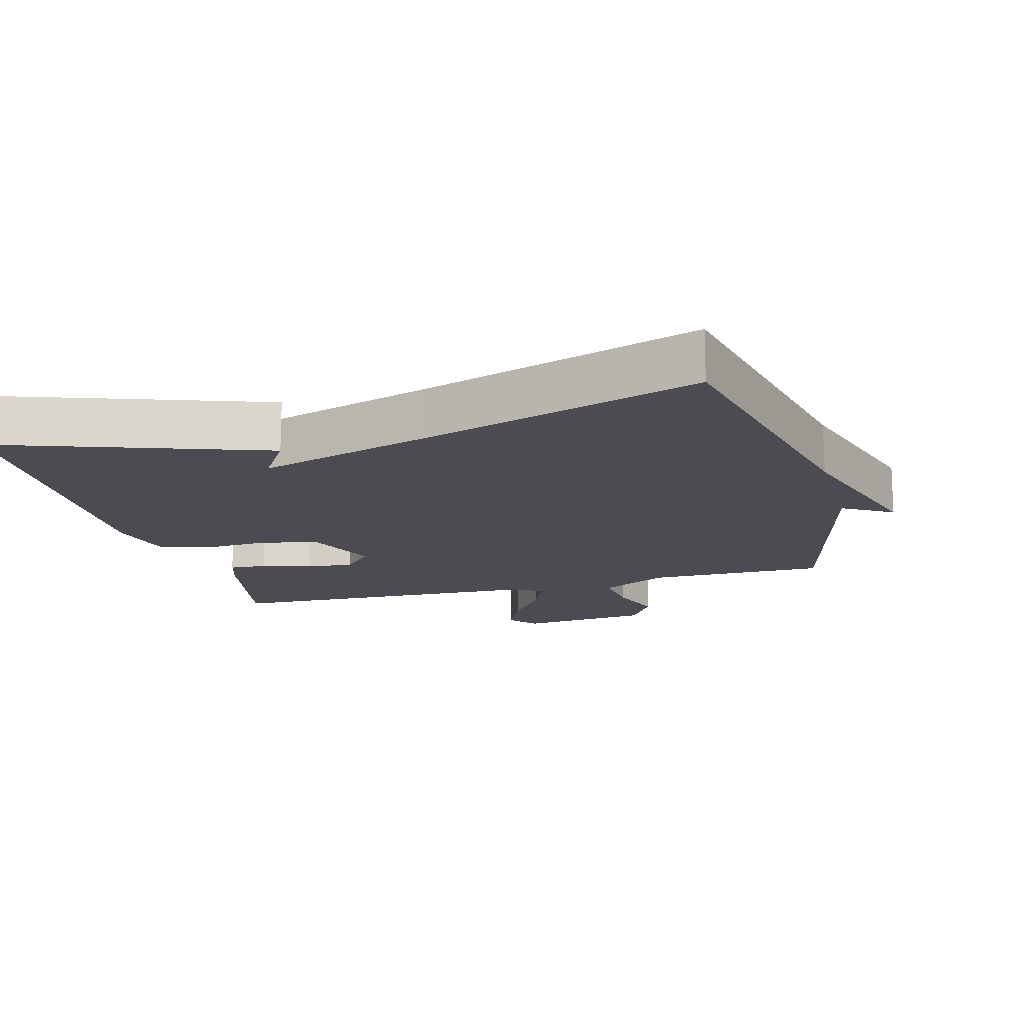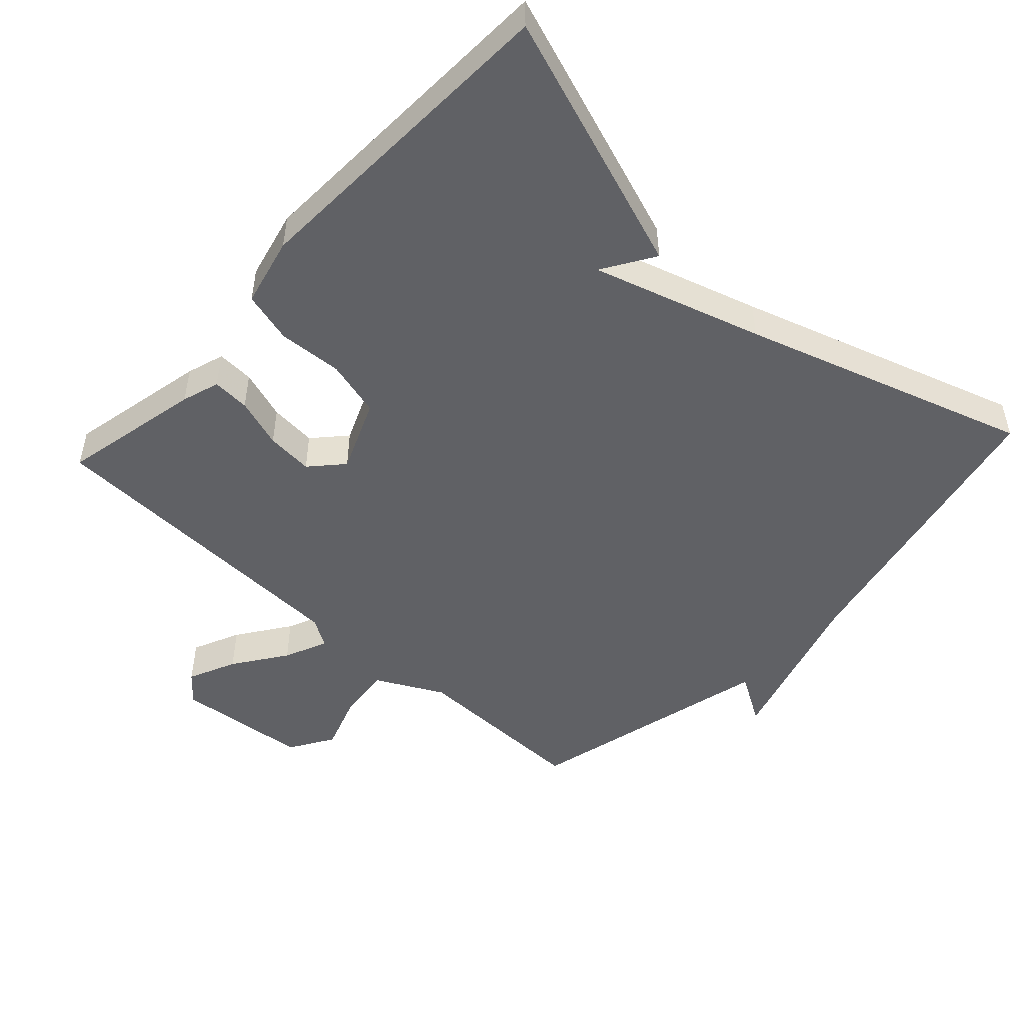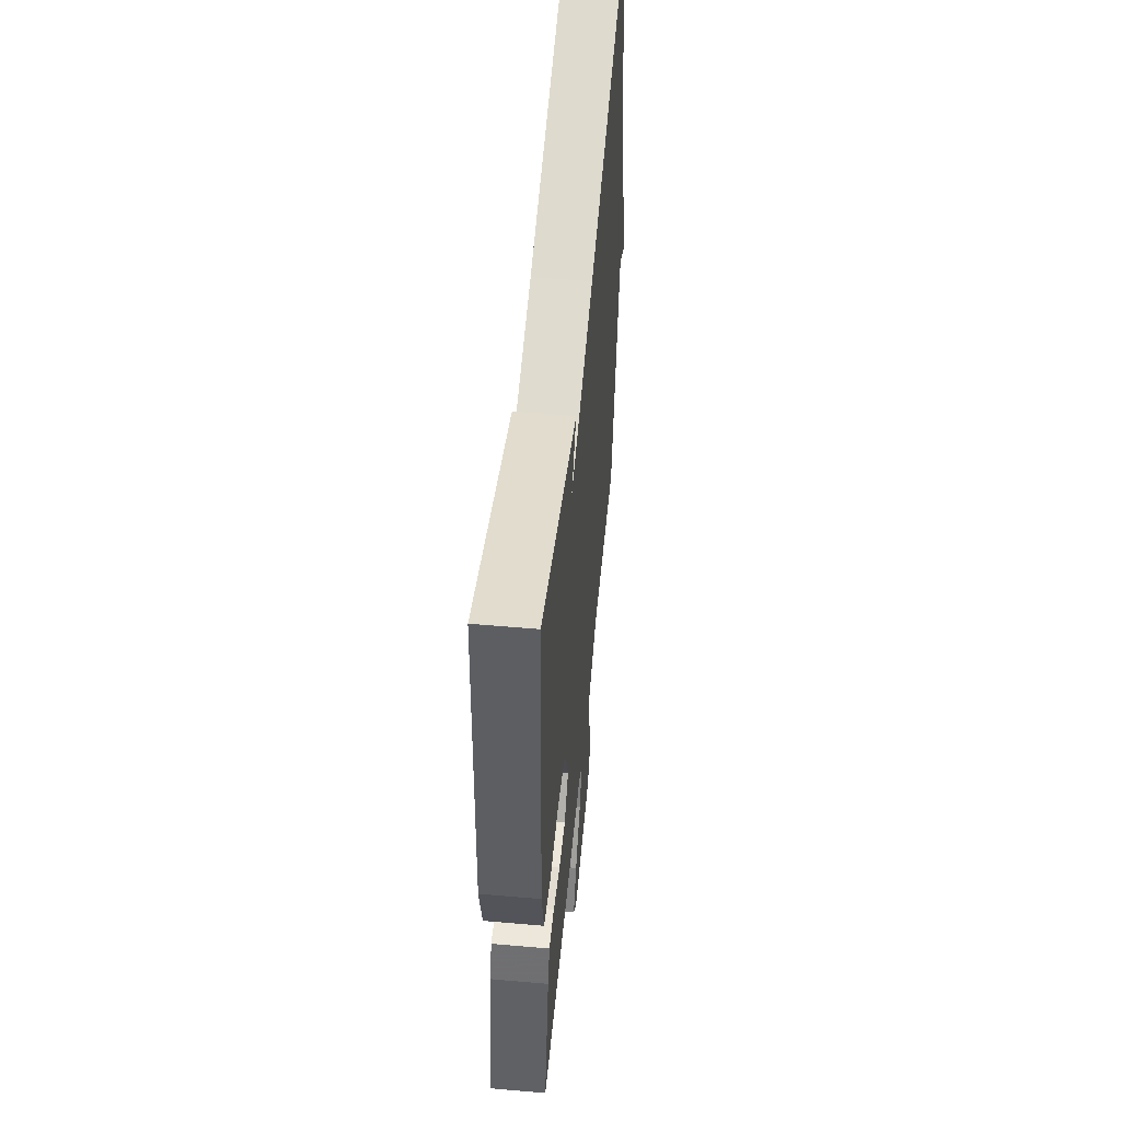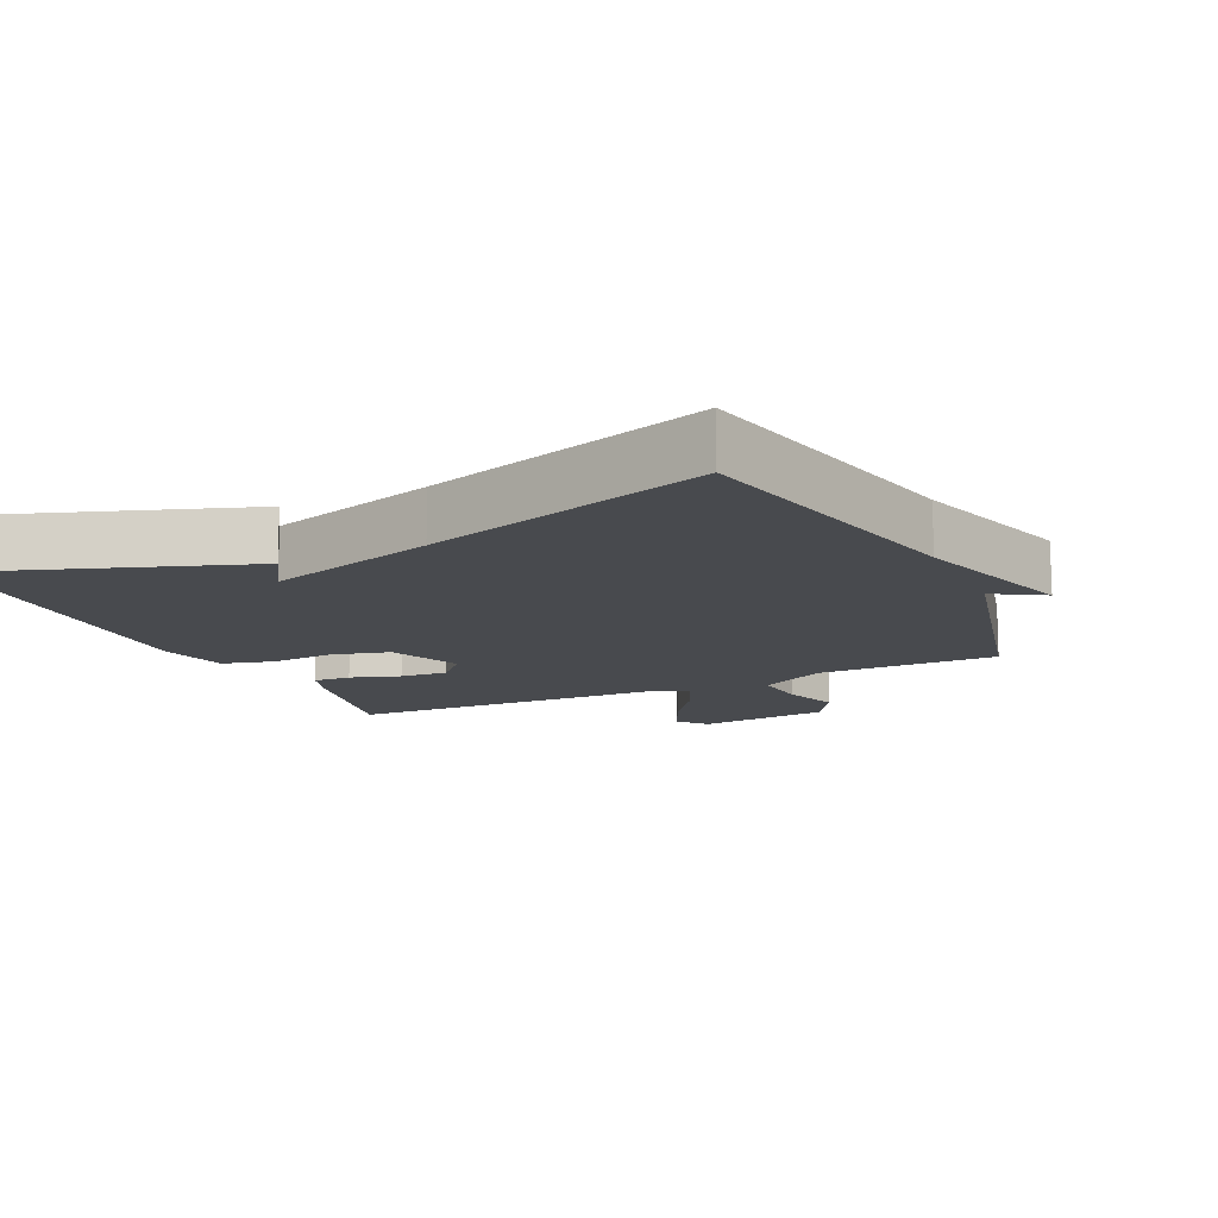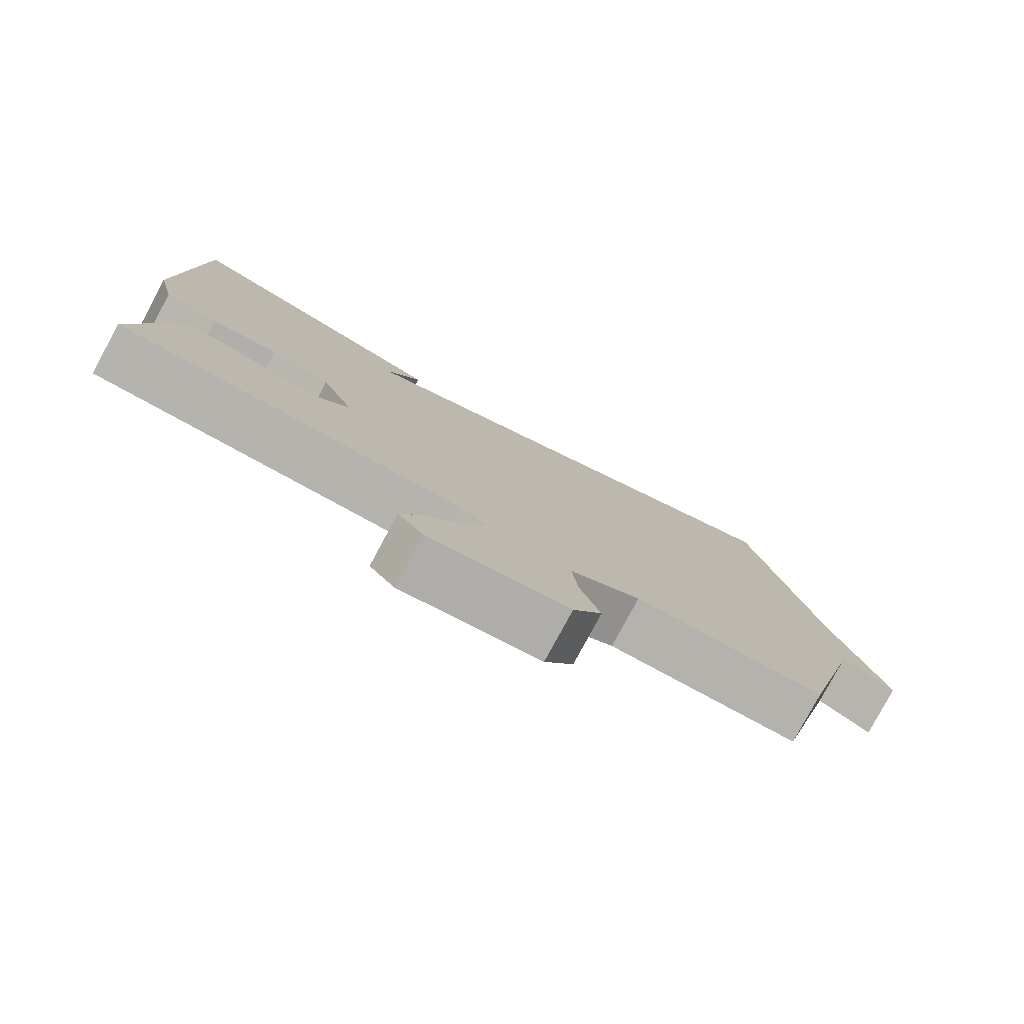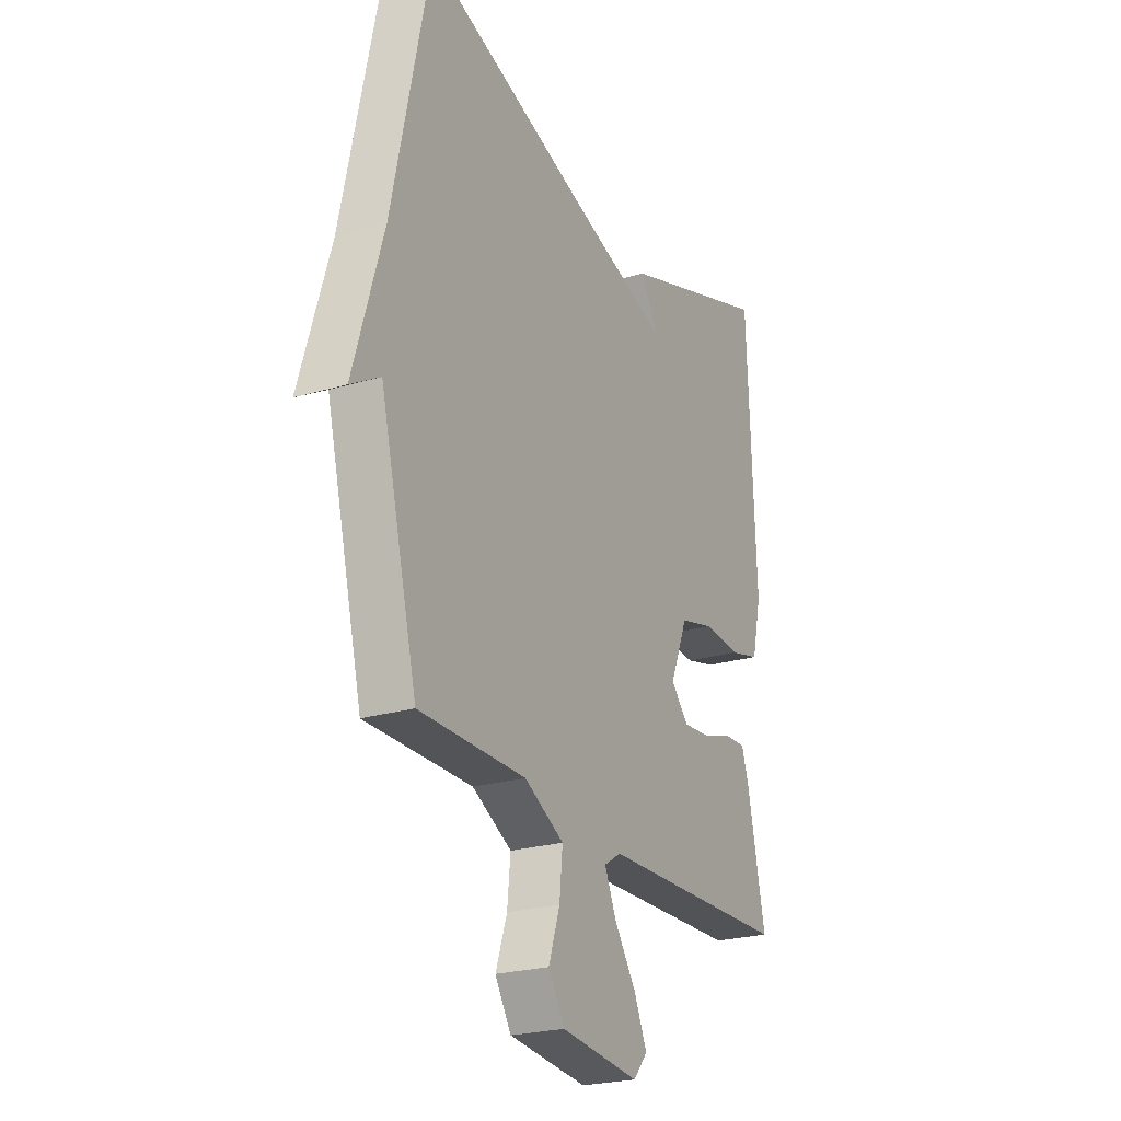
<metadata>
{"format":"obj","ext":"obj","renderer":"f3d","projection":"perspective","resolution":1024,"background":"white","views":[{"elev":-15.4,"azim":15.3,"up":"+Y"},{"elev":-49.5,"azim":-42.7,"up":"+Y"},{"elev":52.8,"azim":-84.6,"up":"+Z"},{"elev":-13.2,"azim":25.2,"up":"+Y"},{"elev":-79.5,"azim":-28.3,"up":"+Z"},{"elev":-23.9,"azim":116.4,"up":"+Z"}]}
</metadata>
<code>
v -0.5 0.07 0.5
v -0.117 0.07 0.366
v -0.165 0.07 0.29
v 0.083 0.07 0.366
v 0.5 0.07 0.5
v 0.592 0.07 0.065
v 0.665 0.07 -0.179
v 0.592 0.07 -0.135
v 0.5 0.07 -0.5
v 0.236 0.07 -0.498
v 0.138 0.07 -0.549
v 0.146 0.07 -0.628
v 0.174 0.07 -0.71
v 0.134 0.07 -0.774
v -0.06 0.07 -0.794
v -0.095 0.07 -0.753
v -0.063 0.07 -0.683
v -0.009 0.07 -0.606
v 0.019 0.07 -0.543
v -0.023 0.07 -0.517
v -0.5 0.07 -0.5
v -0.456 0.07 -0.294
v -0.438 0.07 -0.239
v -0.383 0.07 -0.242
v -0.31 0.07 -0.266
v -0.241 0.07 -0.272
v -0.198 0.07 -0.225
v -0.242 0.07 -0.119
v -0.326 0.07 -0.097
v -0.42 0.07 -0.103
v -0.495 0.07 -0.083
v -0.519 0.07 0.019
v -0.5 0 0.5
v -0.117 0 0.366
v -0.165 0 0.29
v 0.083 0 0.366
v 0.5 0 0.5
v 0.592 0 0.065
v 0.665 0 -0.179
v 0.592 0 -0.135
v 0.5 0 -0.5
v 0.236 0 -0.498
v 0.138 0 -0.549
v 0.146 0 -0.628
v 0.174 0 -0.71
v 0.134 0 -0.774
v -0.06 0 -0.794
v -0.095 0 -0.753
v -0.063 0 -0.683
v -0.009 0 -0.606
v 0.019 0 -0.543
v -0.023 0 -0.517
v -0.5 0 -0.5
v -0.456 0 -0.294
v -0.438 0 -0.239
v -0.383 0 -0.242
v -0.31 0 -0.266
v -0.241 0 -0.272
v -0.198 0 -0.225
v -0.242 0 -0.119
v -0.326 0 -0.097
v -0.42 0 -0.103
v -0.495 0 -0.083
v -0.519 0 0.019
f 31 32 1
f 30 31 1
f 29 30 1
f 28 29 1
f 23 24 25
f 22 23 25
f 21 22 25
f 20 21 25
f 19 20 25 26
f 16 17 18
f 15 16 18
f 14 15 18
f 13 14 18
f 12 13 18
f 11 12 18 19
f 19 26 27
f 11 19 27
f 10 11 27
f 6 7 8
f 10 27 28
f 9 10 28
f 8 9 28
f 6 8 28
f 5 6 28
f 4 5 28
f 3 4 28
f 3 28 1
f 1 2 3
f 33 64 63
f 33 63 62
f 33 62 61
f 33 61 60
f 57 56 55
f 57 55 54
f 57 54 53
f 57 53 52
f 58 57 52 51
f 50 49 48
f 50 48 47
f 50 47 46
f 50 46 45
f 50 45 44
f 51 50 44 43
f 59 58 51
f 59 51 43
f 59 43 42
f 40 39 38
f 60 59 42
f 60 42 41
f 60 41 40
f 60 40 38
f 60 38 37
f 60 37 36
f 60 36 35
f 33 60 35
f 35 34 33
f 1 33 34 2
f 2 34 35 3
f 3 35 36 4
f 4 36 37 5
f 5 37 38 6
f 6 38 39 7
f 7 39 40 8
f 8 40 41 9
f 9 41 42 10
f 10 42 43 11
f 11 43 44 12
f 12 44 45 13
f 13 45 46 14
f 14 46 47 15
f 15 47 48 16
f 16 48 49 17
f 17 49 50 18
f 18 50 51 19
f 19 51 52 20
f 20 52 53 21
f 21 53 54 22
f 22 54 55 23
f 23 55 56 24
f 24 56 57 25
f 25 57 58 26
f 26 58 59 27
f 27 59 60 28
f 28 60 61 29
f 29 61 62 30
f 30 62 63 31
f 31 63 64 32
f 32 64 33 1

</code>
